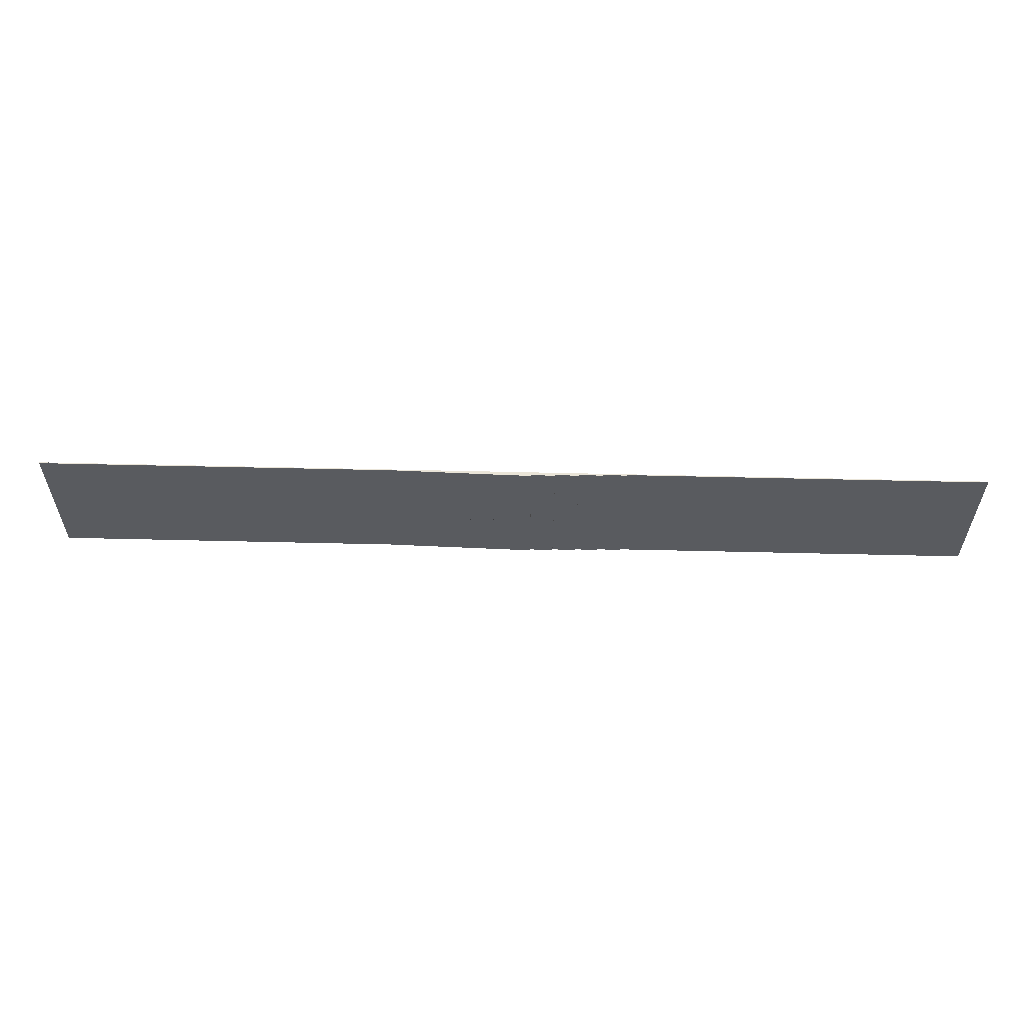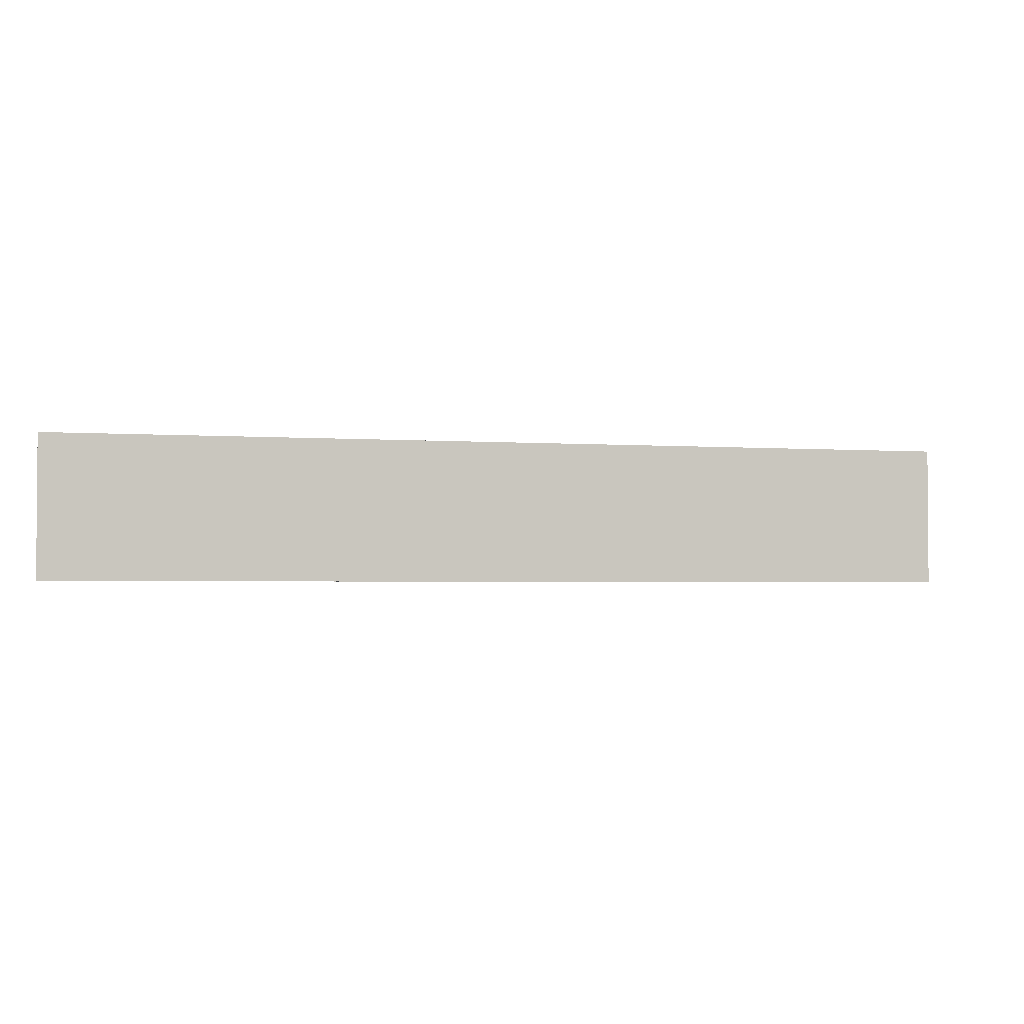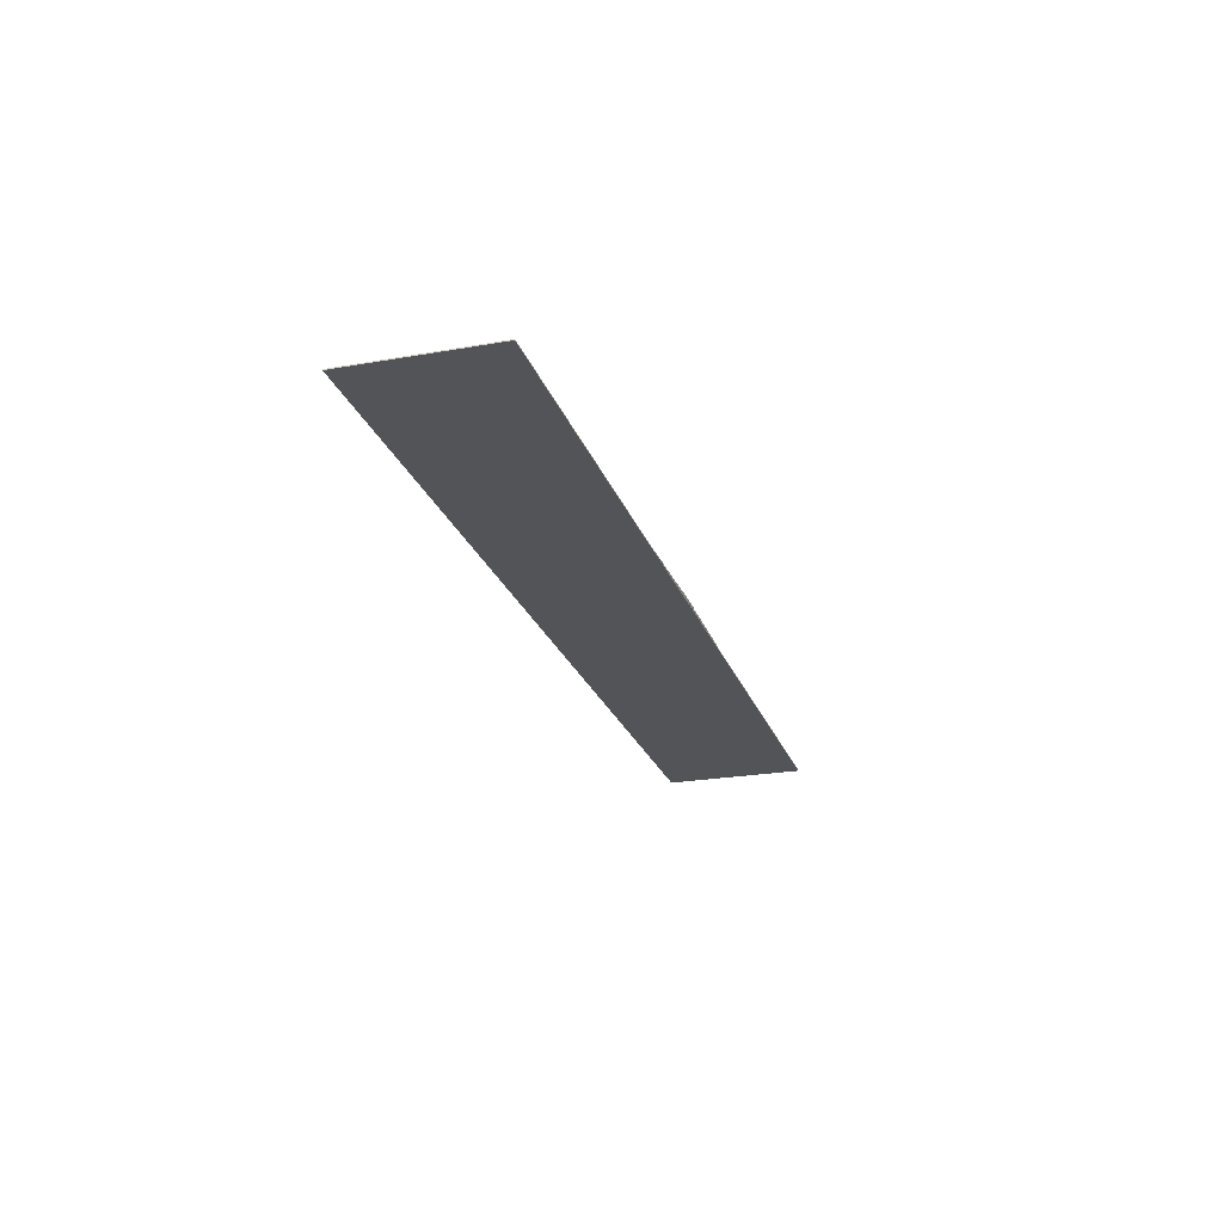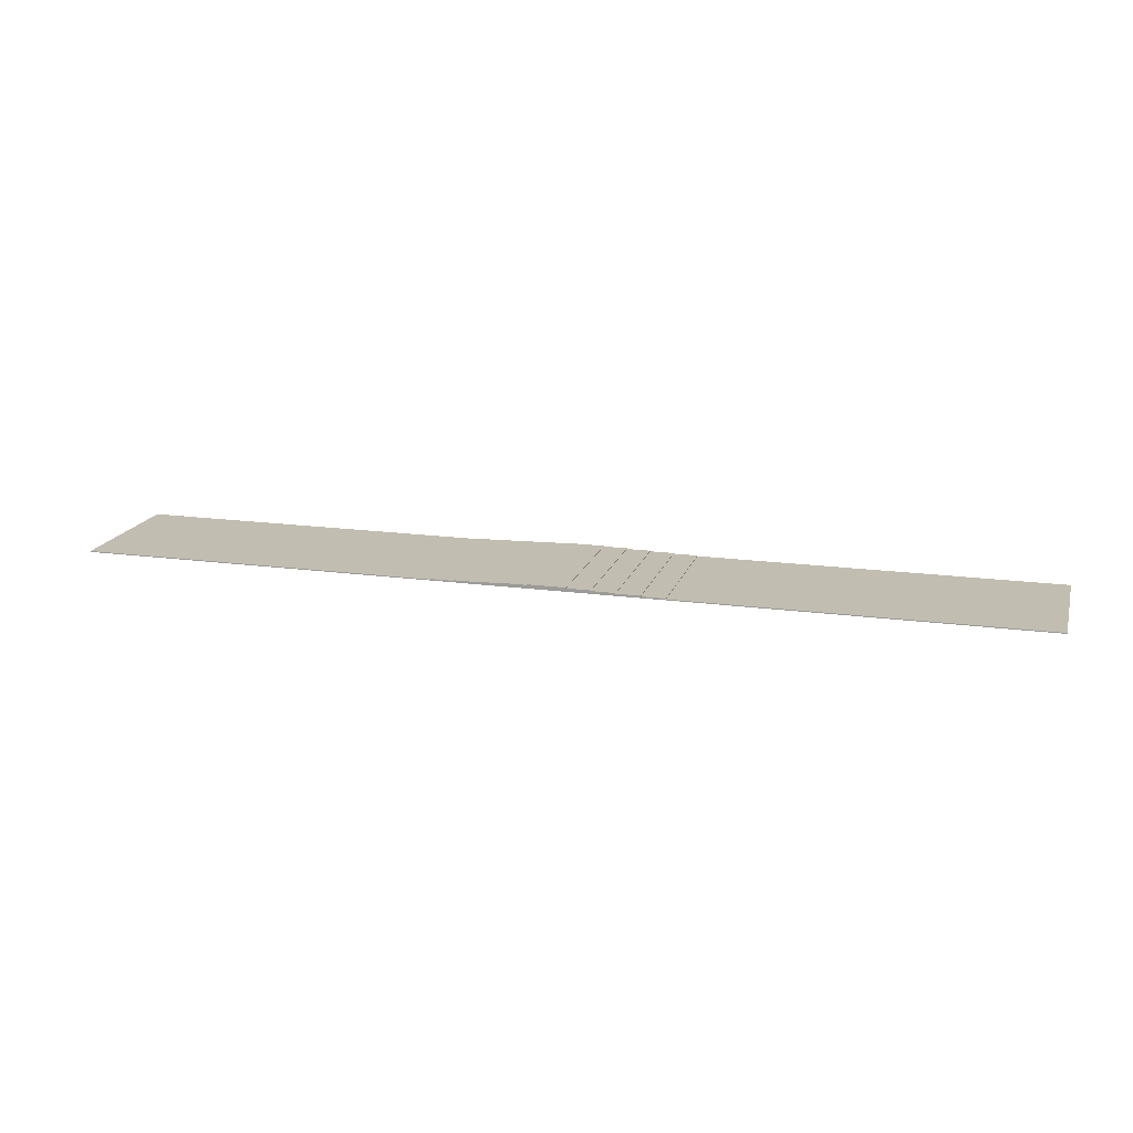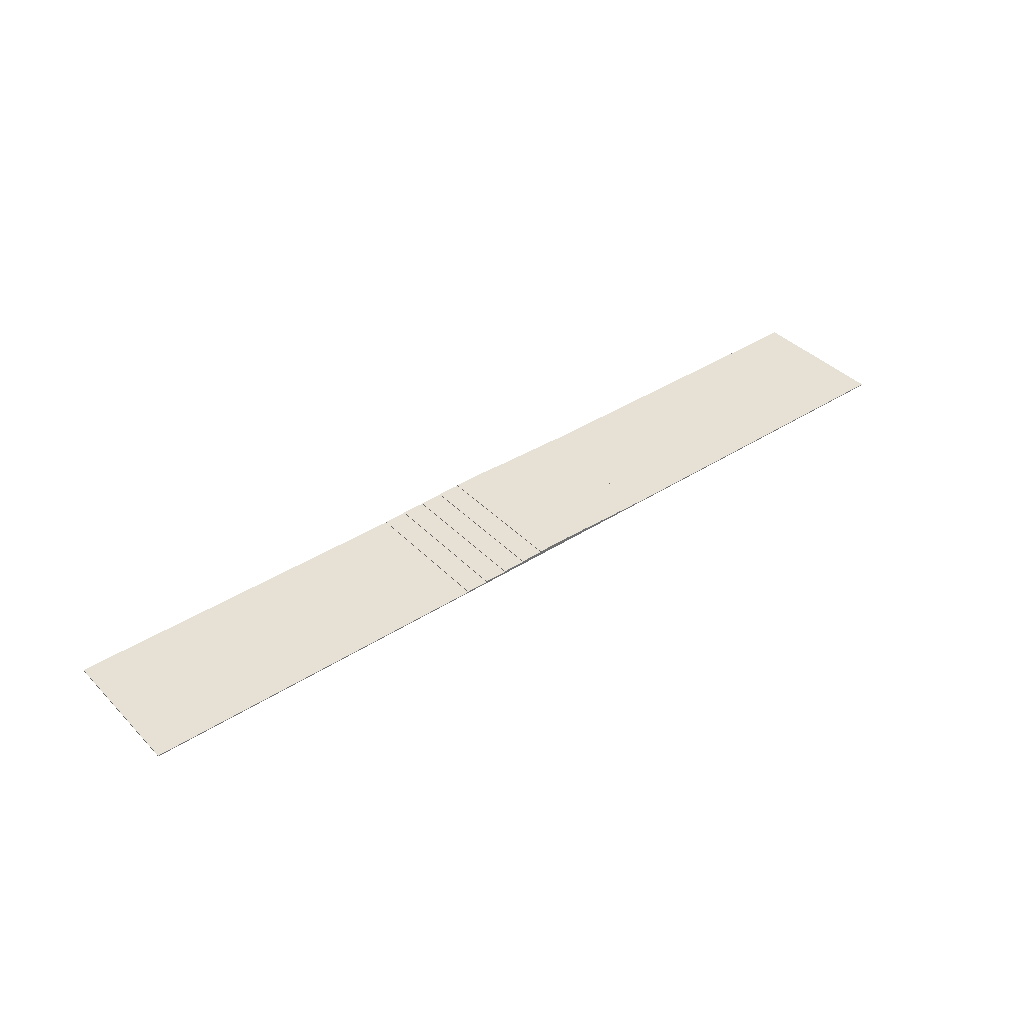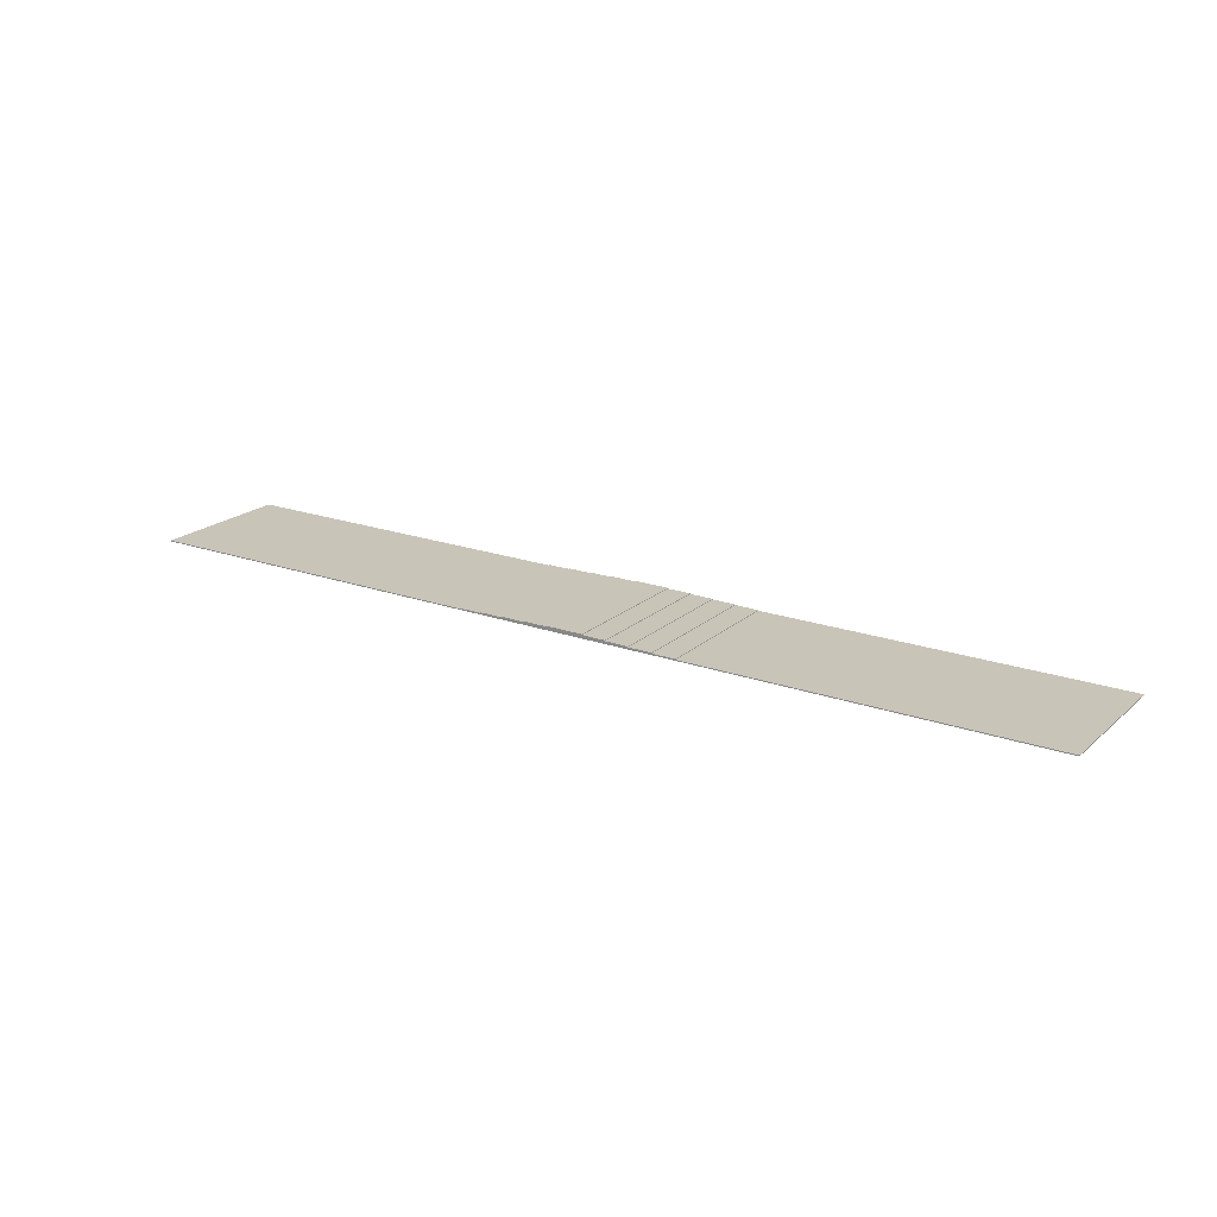
<metadata>
{"format":"obj","ext":"obj","renderer":"f3d","projection":"perspective","resolution":1024,"background":"white","views":[{"elev":57.8,"azim":-178.6,"up":"+Z"},{"elev":-2.4,"azim":-15.3,"up":"+Z"},{"elev":-23.4,"azim":106.6,"up":"+Y"},{"elev":17.0,"azim":15.4,"up":"+Y"},{"elev":39.1,"azim":141.2,"up":"+Y"},{"elev":20.2,"azim":-146.8,"up":"+Y"}]}
</metadata>
<code>
o Stairs_Ground_Stairs_Ground.001
v 3.2 0 1.501
v 3.201 0 1.501
v 3.2 0 1.5
v 3.201 0.013 1.5
v 3.2 0 -1.5
v 3.201 0.013 -1.5
v 3.2 0 -1.501
v 3.201 0 -1.501
v 3.7 0 1.501
v 3.7 0.013 1.5
v 3.7 0.013 -1.5
v 3.7 0 -1.501
v 3.701 0 1.501
v 3.701 0.026 1.5
v 3.701 0.026 -1.5
v 3.701 0 -1.501
v 4.2 0 1.501
v 4.2 0.026 1.5
v 4.2 0.026 -1.5
v 4.2 0 -1.501
v 4.201 0 1.501
v 4.201 0.039 1.5
v 4.201 0.039 -1.5
v 4.201 0 -1.501
v 4.7 0 1.501
v 4.7 0.039 1.5
v 4.7 0.039 -1.5
v 4.7 0 -1.501
v 4.701 0 1.501
v 4.701 0.052 1.5
v 4.701 0.052 -1.5
v 4.701 0 -1.501
v 5.2 0 1.501
v 5.2 0.052 1.5
v 5.2 0.052 -1.5
v 5.2 0 -1.501
v 5.201 0 1.501
v 5.201 0.065 1.5
v 5.201 0.065 -1.5
v 5.201 0 -1.501
v 6 0 1.501
v 6 0.065 1.5
v 6 0.065 -1.5
v 6 0 -1.501
v 6.001 0 1.501
v 6.001 0.052 1.5
v 6.001 0.052 -1.5
v 6.001 0 -1.501
v 6.5 0 1.501
v 6.5 0.052 1.5
v 6.5 0.052 -1.5
v 6.5 0 -1.501
v 6.501 0 1.501
v 6.501 0.039 1.5
v 6.501 0.039 -1.5
v 6.501 0 -1.501
v 7 0 1.501
v 7 0.039 1.5
v 7 0.039 -1.5
v 7 0 -1.501
v 7.001 0 1.501
v 7.001 0.026 1.5
v 7.001 0.026 -1.5
v 7.001 0 -1.501
v 7.5 0 1.501
v 7.5 0.026 1.5
v 7.5 0.026 -1.5
v 7.5 0 -1.501
v 7.501 0 1.501
v 7.501 0.013 1.5
v 7.501 0.013 -1.5
v 7.501 0 -1.501
v 8 0 1.501
v 8 0.013 1.5
v 8 0.013 -1.5
v 8 0 -1.501
v 8.001 0 1.501
v 8.001 0 1.5
v 8.001 0 -1.5
v 8.001 0 -1.501
v 0 0 0
v 3.2 -0.02 1.5
v 3.2 -0.02 -1.5
v 8.001 -0.02 1.5
v 8.001 -0.02 -1.5
v -4.3 0 1.5
v -4.3 0 -1.5
v -4.3 -0.02 1.5
v -4.3 -0.02 -1.5
v 15.5 0 1.5
v 15.5 0 -1.5
v 15.5 -0.02 1.5
v 15.5 -0.02 -1.5
f 1 2 3
f 2 4 3
f 3 4 5
f 4 6 5
f 5 6 7
f 6 8 7
f 2 9 4
f 9 10 4
f 4 10 6
f 10 11 6
f 6 11 8
f 11 12 8
f 9 13 10
f 13 14 10
f 10 14 11
f 14 15 11
f 11 15 12
f 15 16 12
f 13 17 14
f 17 18 14
f 14 18 15
f 18 19 15
f 15 19 16
f 19 20 16
f 17 21 18
f 21 22 18
f 18 22 19
f 22 23 19
f 19 23 20
f 23 24 20
f 21 25 22
f 25 26 22
f 22 26 23
f 26 27 23
f 23 27 24
f 27 28 24
f 25 29 26
f 29 30 26
f 26 30 27
f 30 31 27
f 27 31 28
f 31 32 28
f 29 33 30
f 33 34 30
f 30 34 31
f 34 35 31
f 31 35 32
f 35 36 32
f 33 37 34
f 37 38 34
f 34 38 35
f 38 39 35
f 35 39 36
f 39 40 36
f 37 41 38
f 41 42 38
f 38 42 39
f 42 43 39
f 39 43 40
f 43 44 40
f 41 45 42
f 45 46 42
f 42 46 43
f 46 47 43
f 43 47 44
f 47 48 44
f 45 49 46
f 49 50 46
f 46 50 47
f 50 51 47
f 47 51 48
f 51 52 48
f 49 53 50
f 53 54 50
f 50 54 51
f 54 55 51
f 51 55 52
f 55 56 52
f 53 57 54
f 57 58 54
f 54 58 55
f 58 59 55
f 55 59 56
f 59 60 56
f 57 61 58
f 61 62 58
f 58 62 59
f 62 63 59
f 59 63 60
f 63 64 60
f 61 65 62
f 65 66 62
f 62 66 63
f 66 67 63
f 63 67 64
f 67 68 64
f 65 69 66
f 69 70 66
f 66 70 67
f 70 71 67
f 67 71 68
f 71 72 68
f 69 73 70
f 73 74 70
f 70 74 71
f 74 75 71
f 71 75 72
f 75 76 72
f 73 77 74
f 77 78 74
f 74 78 75
f 78 79 75
f 75 79 76
f 79 80 76
f 5 79 85 83
f 83 85 84 82
f 78 3 82 84
f 78 84 92 90
f 82 3 86 88
f 86 87 89 88
f 5 83 89 87
f 83 82 88 89
f 3 5 87 86
f 91 90 92 93
f 85 79 91 93
f 84 85 93 92
f 79 78 90 91

</code>
